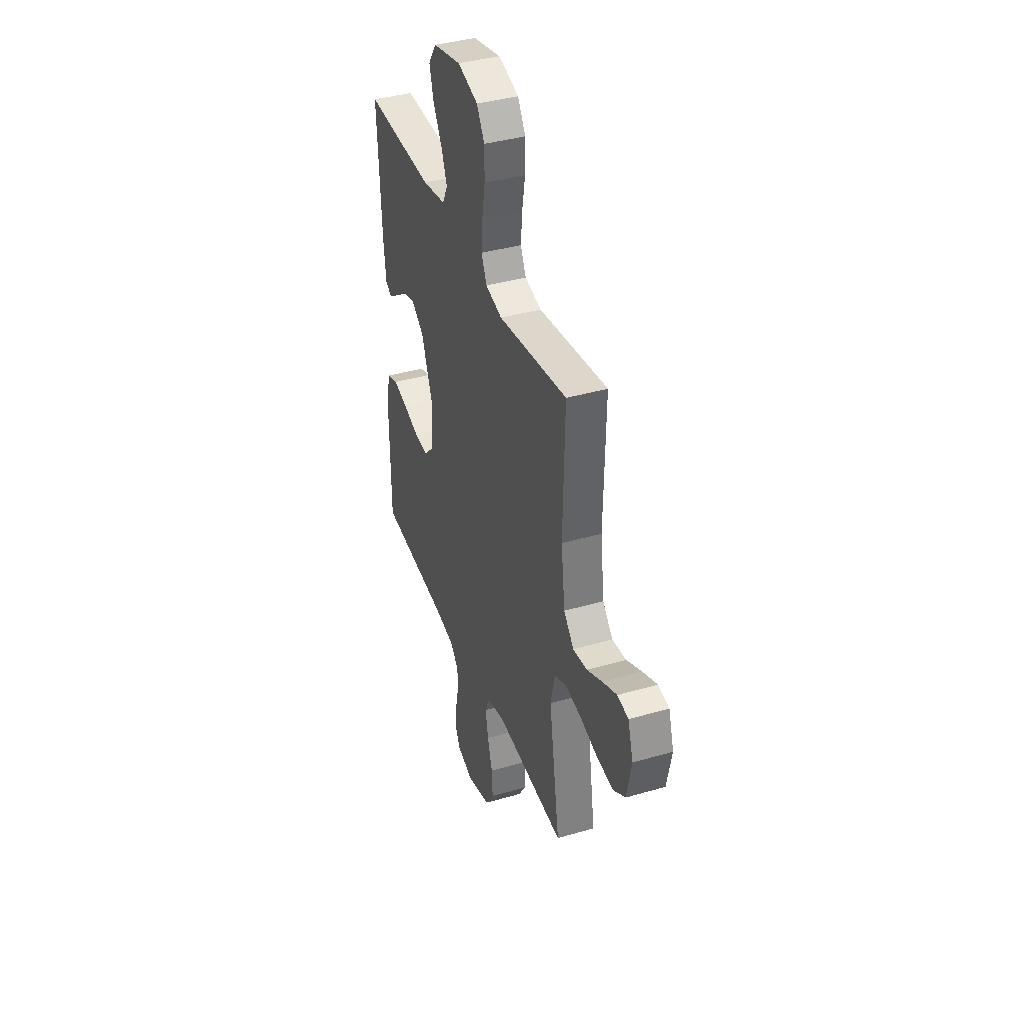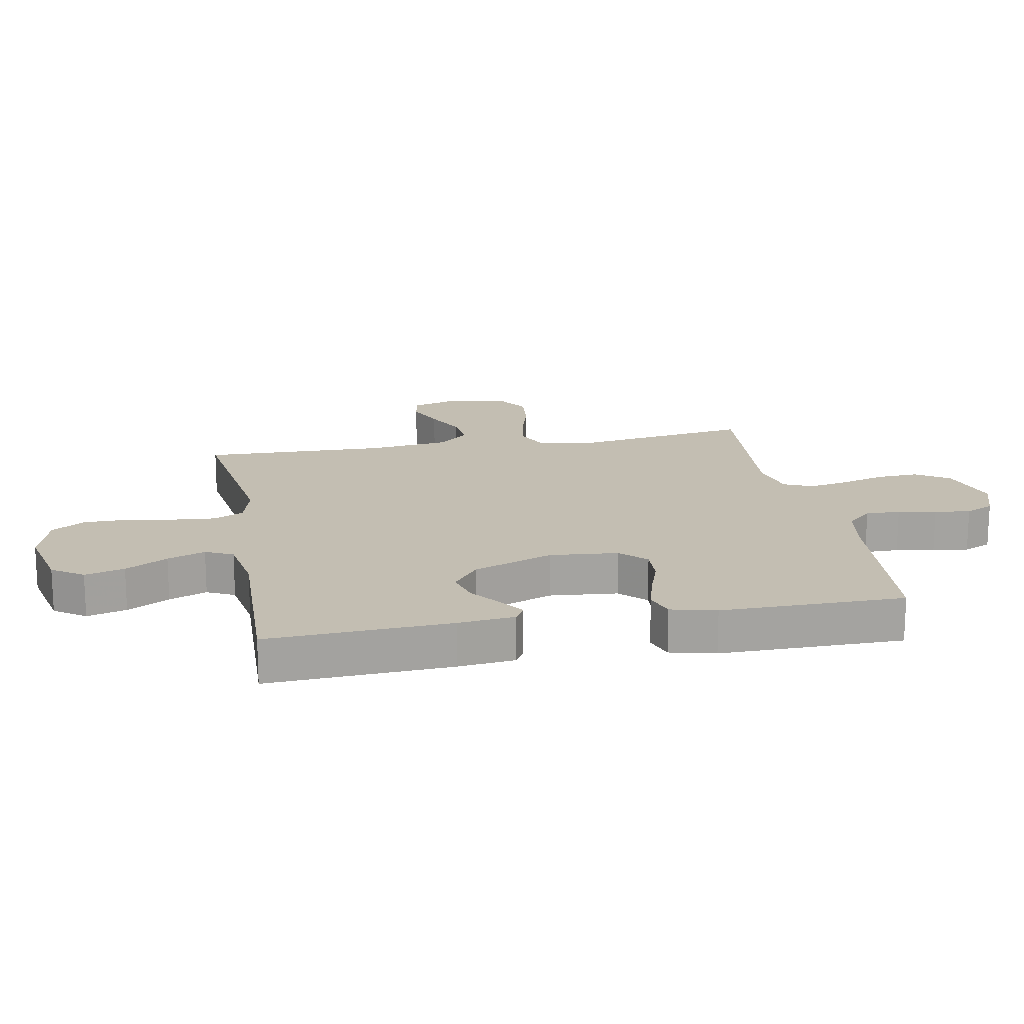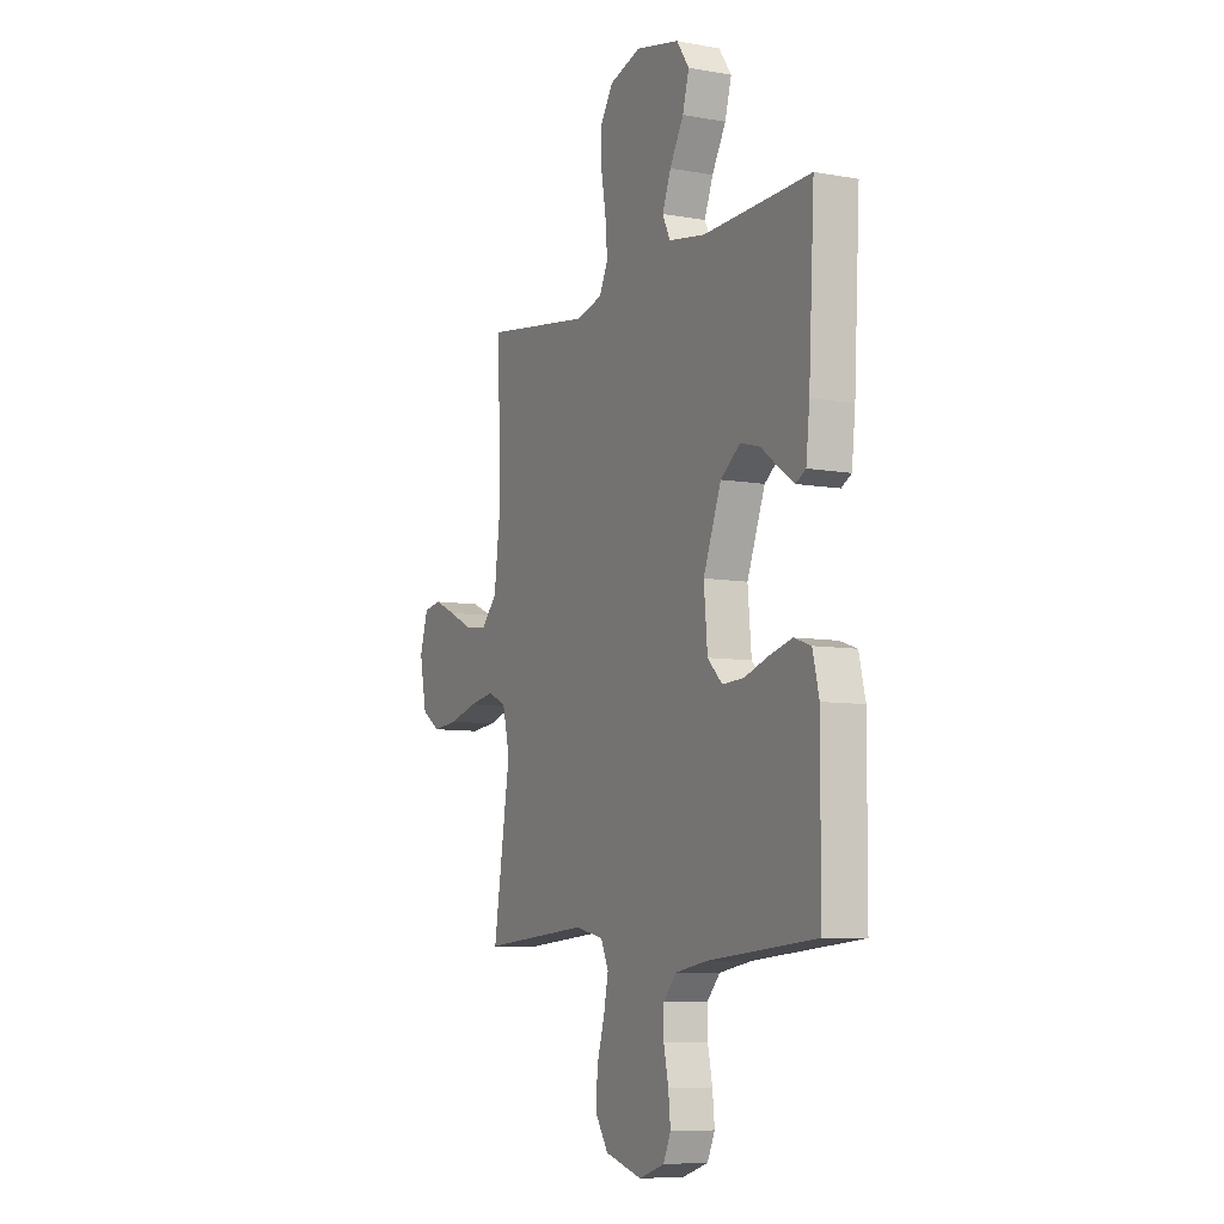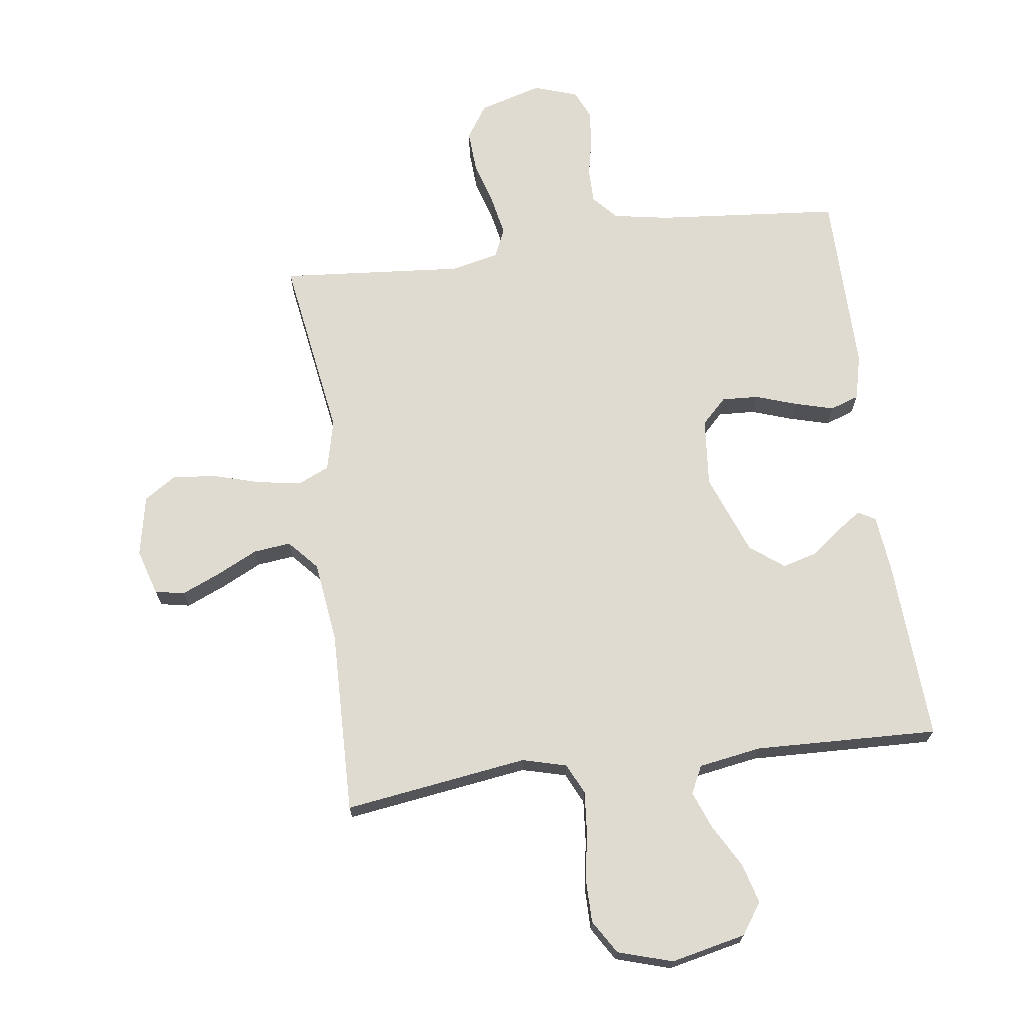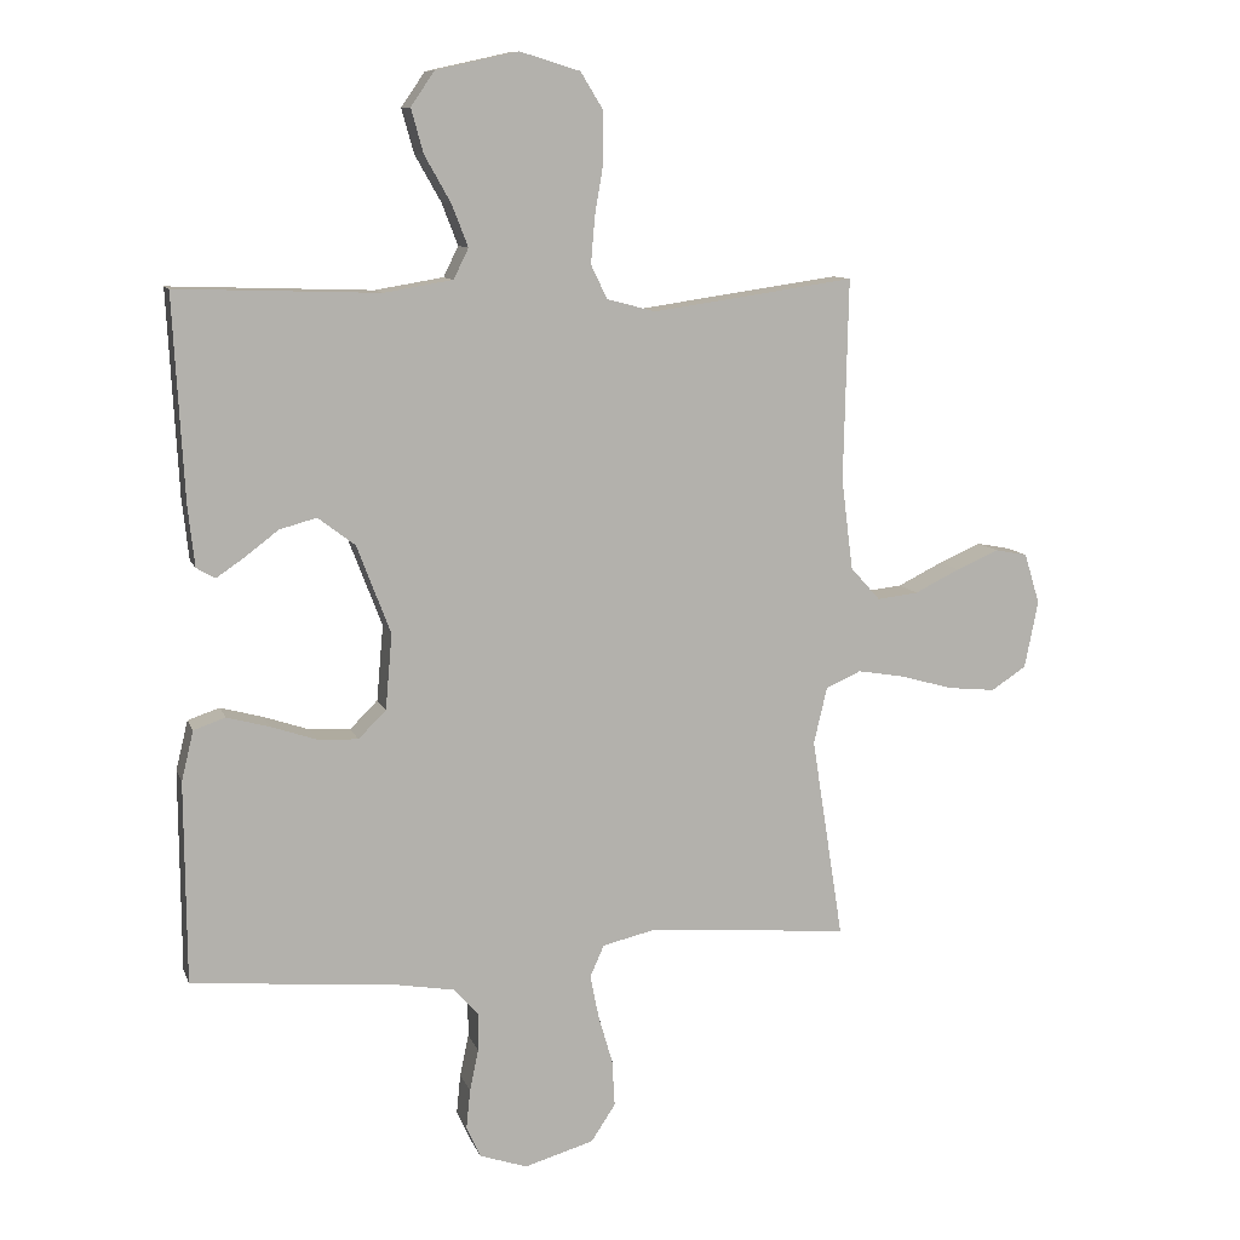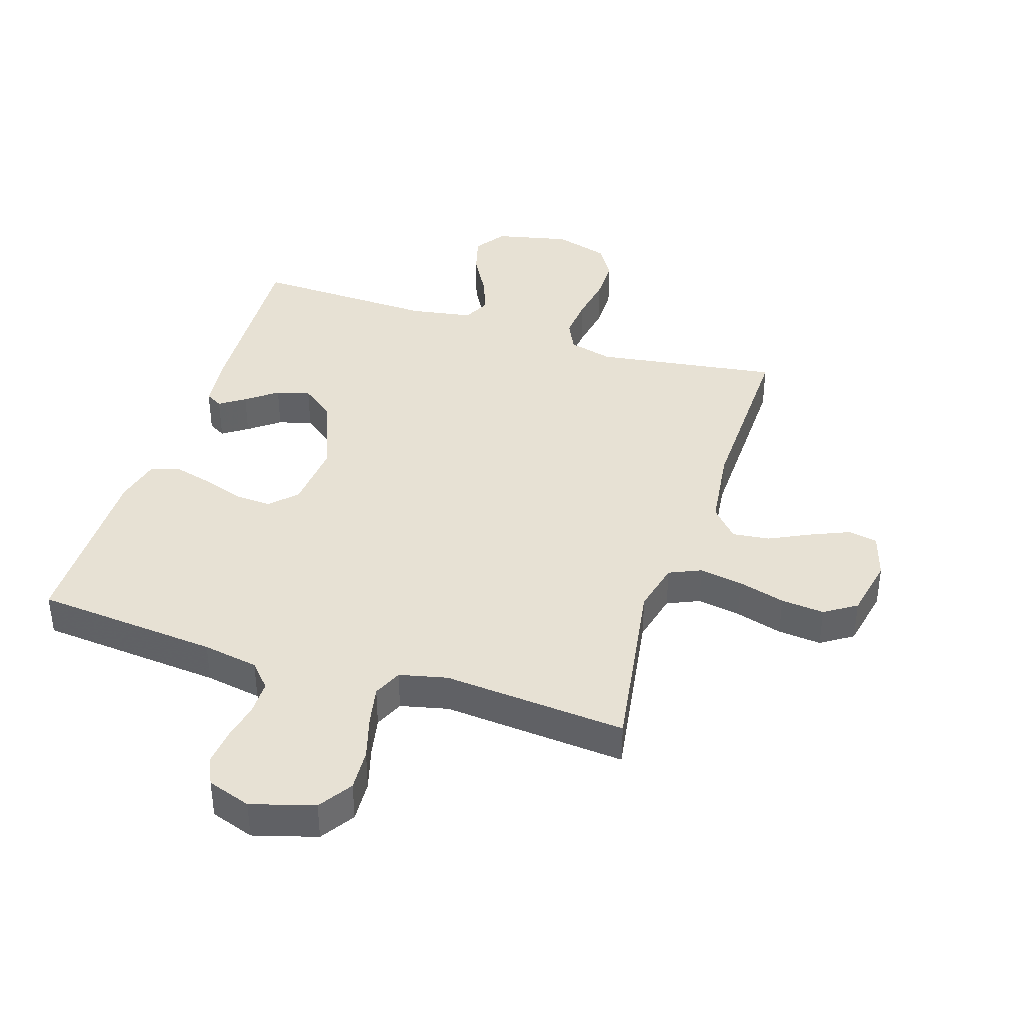
<metadata>
{"format":"obj","ext":"obj","renderer":"f3d","projection":"perspective","resolution":1024,"background":"white","views":[{"elev":39.3,"azim":-109.9,"up":"+Z"},{"elev":17.4,"azim":79.5,"up":"+Y"},{"elev":-7.7,"azim":63.2,"up":"+Z"},{"elev":69.8,"azim":-7.6,"up":"+Y"},{"elev":10.1,"azim":164.6,"up":"+Z"},{"elev":39.5,"azim":-162.2,"up":"+Y"}]}
</metadata>
<code>
v -0.5 0.07 0.5
v -0.2 0.07 0.457
v -0.128 0.07 0.476
v -0.104 0.07 0.526
v -0.11 0.07 0.596
v -0.123 0.07 0.672
v -0.123 0.07 0.744
v -0.089 0.07 0.799
v 0 0.07 0.826
v 0.122 0.07 0.799
v 0.157 0.07 0.748
v 0.139 0.07 0.683
v 0.1 0.07 0.614
v 0.076 0.07 0.552
v 0.098 0.07 0.507
v 0.2 0.07 0.49
v 0.5 0.07 0.5
v 0.484 0.07 0.2
v 0.474 0.07 0.108
v 0.446 0.07 0.092
v 0.405 0.07 0.12
v 0.355 0.07 0.158
v 0.3 0.07 0.173
v 0.245 0.07 0.131
v 0.195 0.07 0
v 0.205 0.07 -0.112
v 0.246 0.07 -0.153
v 0.306 0.07 -0.15
v 0.374 0.07 -0.127
v 0.437 0.07 -0.11
v 0.484 0.07 -0.126
v 0.502 0.07 -0.2
v 0.5 0.07 -0.5
v 0.2 0.07 -0.527
v 0.109 0.07 -0.543
v 0.073 0.07 -0.583
v 0.073 0.07 -0.64
v 0.086 0.07 -0.702
v 0.092 0.07 -0.761
v 0.071 0.07 -0.807
v 0 0.07 -0.831
v -0.103 0.07 -0.801
v -0.139 0.07 -0.746
v -0.135 0.07 -0.677
v -0.114 0.07 -0.605
v -0.101 0.07 -0.54
v -0.122 0.07 -0.493
v -0.2 0.07 -0.475
v -0.5 0.07 -0.5
v -0.453 0.07 -0.2
v -0.473 0.07 -0.116
v -0.525 0.07 -0.093
v -0.596 0.07 -0.105
v -0.673 0.07 -0.127
v -0.744 0.07 -0.134
v -0.796 0.07 -0.1
v -0.816 0.07 0
v -0.793 0.07 0.075
v -0.745 0.07 0.084
v -0.682 0.07 0.057
v -0.615 0.07 0.024
v -0.554 0.07 0.017
v -0.51 0.07 0.066
v -0.493 0.07 0.2
v -0.5 0 0.5
v -0.2 0 0.457
v -0.128 0 0.476
v -0.104 0 0.526
v -0.11 0 0.596
v -0.123 0 0.672
v -0.123 0 0.744
v -0.089 0 0.799
v 0 0 0.826
v 0.122 0 0.799
v 0.157 0 0.748
v 0.139 0 0.683
v 0.1 0 0.614
v 0.076 0 0.552
v 0.098 0 0.507
v 0.2 0 0.49
v 0.5 0 0.5
v 0.484 0 0.2
v 0.474 0 0.108
v 0.446 0 0.092
v 0.405 0 0.12
v 0.355 0 0.158
v 0.3 0 0.173
v 0.245 0 0.131
v 0.195 0 0
v 0.205 0 -0.112
v 0.246 0 -0.153
v 0.306 0 -0.15
v 0.374 0 -0.127
v 0.437 0 -0.11
v 0.484 0 -0.126
v 0.502 0 -0.2
v 0.5 0 -0.5
v 0.2 0 -0.527
v 0.109 0 -0.543
v 0.073 0 -0.583
v 0.073 0 -0.64
v 0.086 0 -0.702
v 0.092 0 -0.761
v 0.071 0 -0.807
v 0 0 -0.831
v -0.103 0 -0.801
v -0.139 0 -0.746
v -0.135 0 -0.677
v -0.114 0 -0.605
v -0.101 0 -0.54
v -0.122 0 -0.493
v -0.2 0 -0.475
v -0.5 0 -0.5
v -0.453 0 -0.2
v -0.473 0 -0.116
v -0.525 0 -0.093
v -0.596 0 -0.105
v -0.673 0 -0.127
v -0.744 0 -0.134
v -0.796 0 -0.1
v -0.816 0 0
v -0.793 0 0.075
v -0.745 0 0.084
v -0.682 0 0.057
v -0.615 0 0.024
v -0.554 0 0.017
v -0.51 0 0.066
v -0.493 0 0.2
f 58 59 60 61
f 56 57 58 61
f 56 61 62
f 53 54 55 56
f 52 53 56 62
f 51 52 62 63
f 48 49 50
f 47 48 50 51
f 42 43 44 45
f 42 45 46
f 41 42 46
f 40 41 46
f 37 38 39 40
f 36 37 40 46
f 35 36 46 47
f 31 32 33 34
f 28 29 30 31
f 28 31 34 35
f 19 20 21 22
f 17 18 19 22
f 16 17 22 23
f 15 16 23 24
f 10 11 12 13
f 10 13 14
f 9 10 14
f 8 9 14
f 5 6 7 8
f 4 5 8 14
f 3 4 14 15
f 64 1 2
f 27 28 35 47
f 26 27 47 51
f 25 26 51 63
f 24 25 63 64
f 15 24 64
f 2 3 15 64
f 125 124 123 122
f 125 122 121 120
f 126 125 120
f 120 119 118 117
f 126 120 117 116
f 127 126 116 115
f 114 113 112
f 115 114 112 111
f 109 108 107 106
f 110 109 106
f 110 106 105
f 110 105 104
f 104 103 102 101
f 110 104 101 100
f 111 110 100 99
f 98 97 96 95
f 95 94 93 92
f 99 98 95 92
f 86 85 84 83
f 86 83 82 81
f 87 86 81 80
f 88 87 80 79
f 77 76 75 74
f 78 77 74
f 78 74 73
f 78 73 72
f 72 71 70 69
f 78 72 69 68
f 79 78 68 67
f 66 65 128
f 111 99 92 91
f 115 111 91 90
f 127 115 90 89
f 128 127 89 88
f 128 88 79
f 128 79 67 66
f 1 65 66 2
f 2 66 67 3
f 3 67 68 4
f 4 68 69 5
f 5 69 70 6
f 6 70 71 7
f 7 71 72 8
f 8 72 73 9
f 9 73 74 10
f 10 74 75 11
f 11 75 76 12
f 12 76 77 13
f 13 77 78 14
f 14 78 79 15
f 15 79 80 16
f 16 80 81 17
f 17 81 82 18
f 18 82 83 19
f 19 83 84 20
f 20 84 85 21
f 21 85 86 22
f 22 86 87 23
f 23 87 88 24
f 24 88 89 25
f 25 89 90 26
f 26 90 91 27
f 27 91 92 28
f 28 92 93 29
f 29 93 94 30
f 30 94 95 31
f 31 95 96 32
f 32 96 97 33
f 33 97 98 34
f 34 98 99 35
f 35 99 100 36
f 36 100 101 37
f 37 101 102 38
f 38 102 103 39
f 39 103 104 40
f 40 104 105 41
f 41 105 106 42
f 42 106 107 43
f 43 107 108 44
f 44 108 109 45
f 45 109 110 46
f 46 110 111 47
f 47 111 112 48
f 48 112 113 49
f 49 113 114 50
f 50 114 115 51
f 51 115 116 52
f 52 116 117 53
f 53 117 118 54
f 54 118 119 55
f 55 119 120 56
f 56 120 121 57
f 57 121 122 58
f 58 122 123 59
f 59 123 124 60
f 60 124 125 61
f 61 125 126 62
f 62 126 127 63
f 63 127 128 64
f 64 128 65 1

</code>
